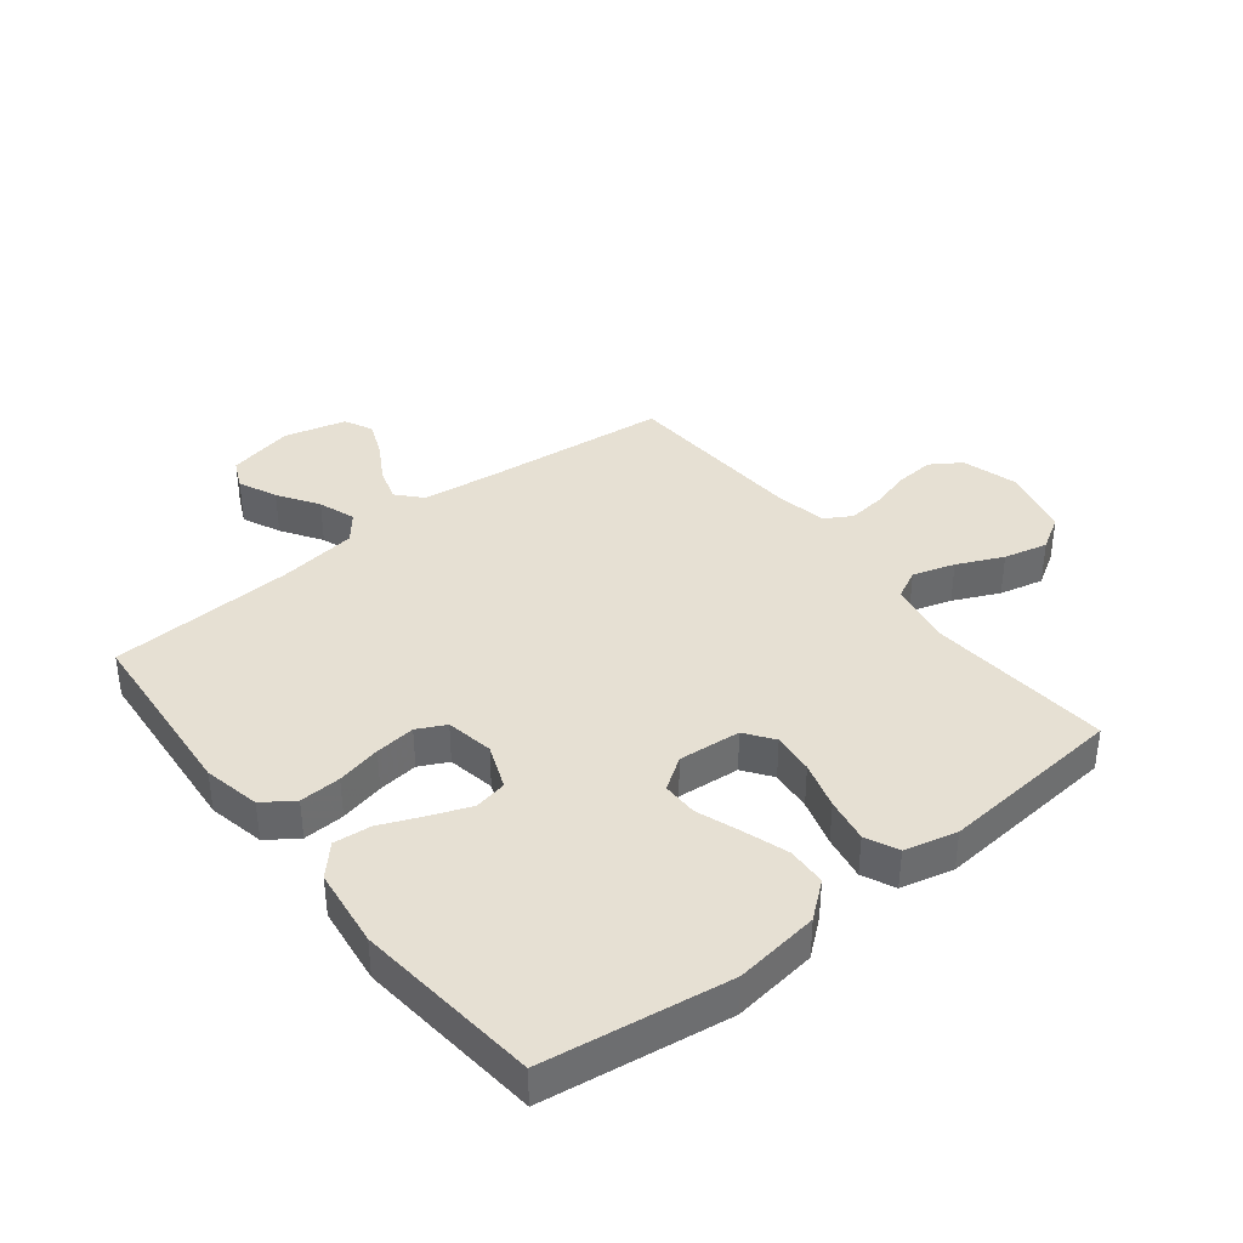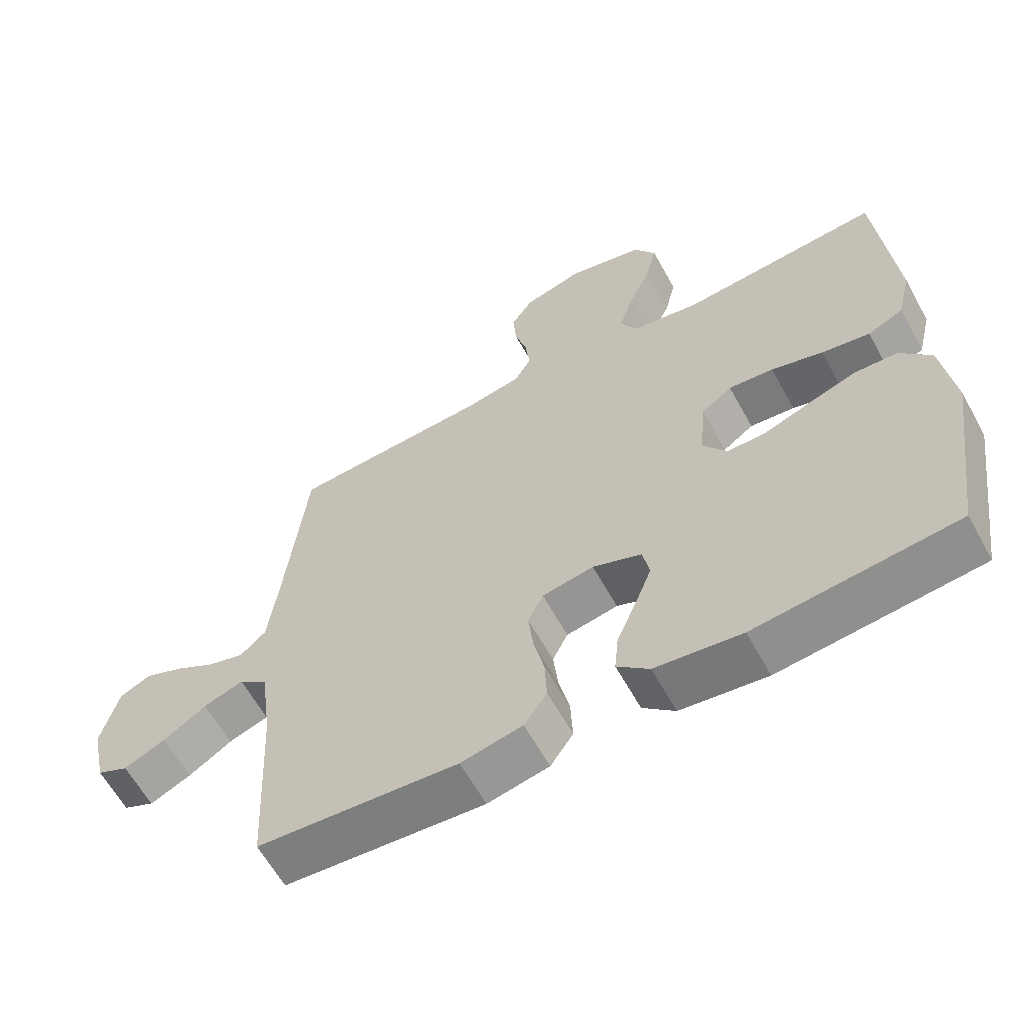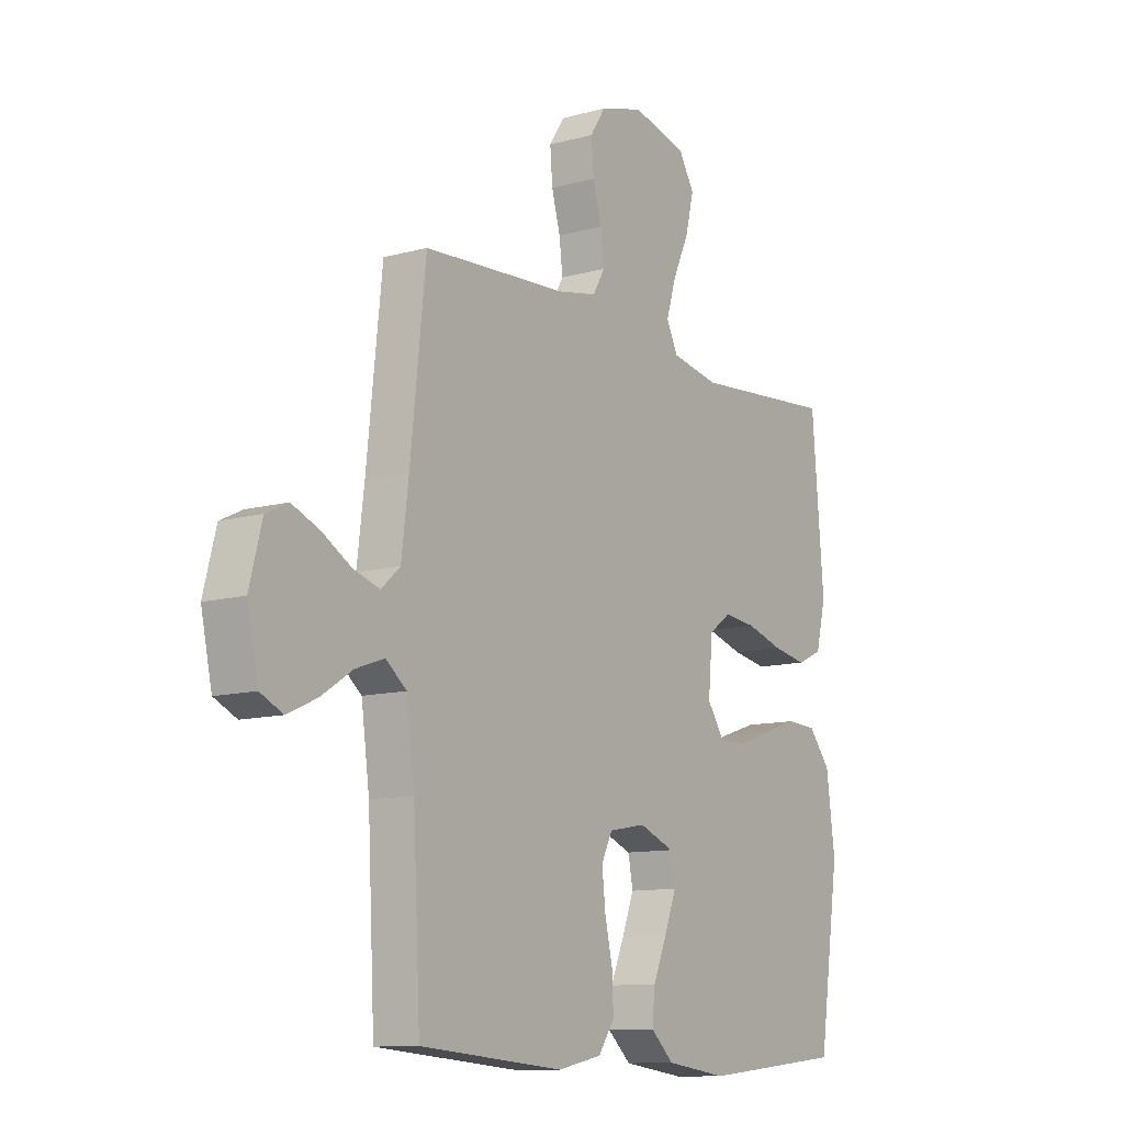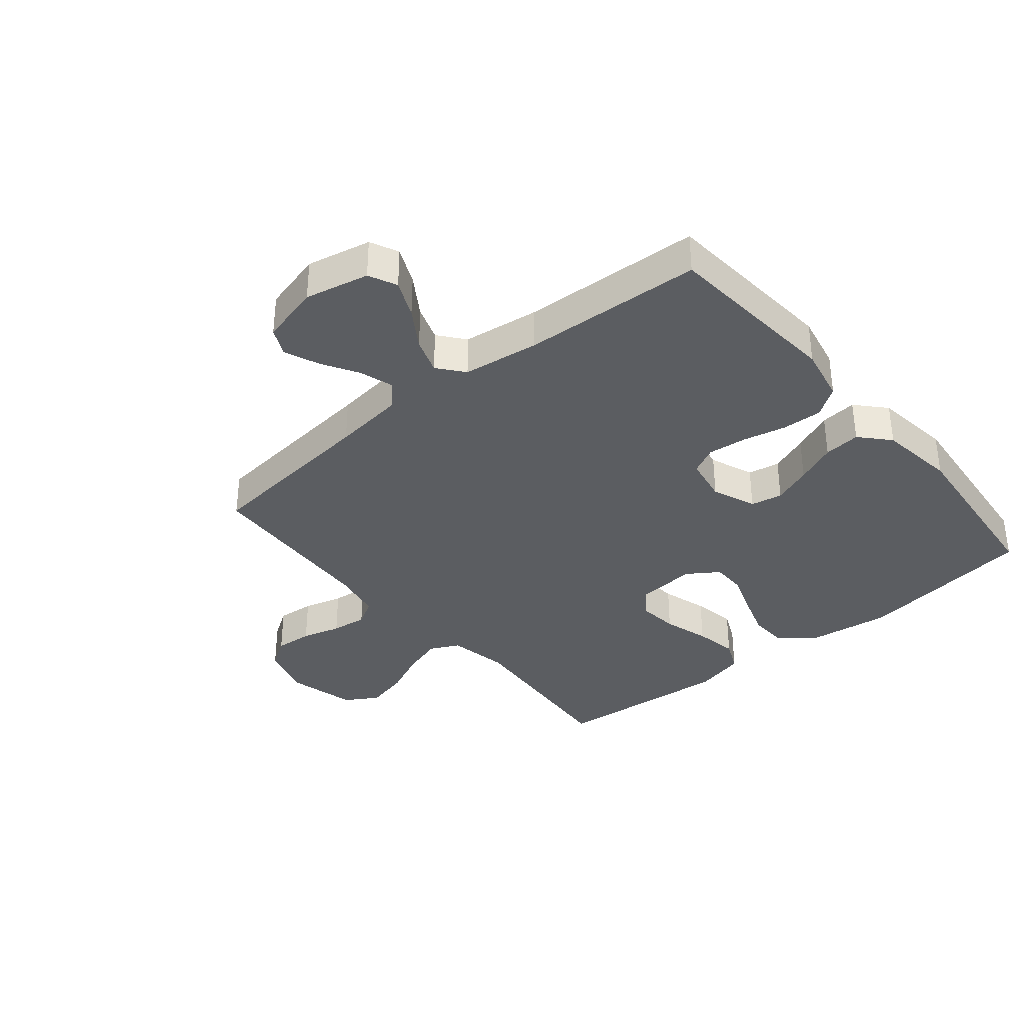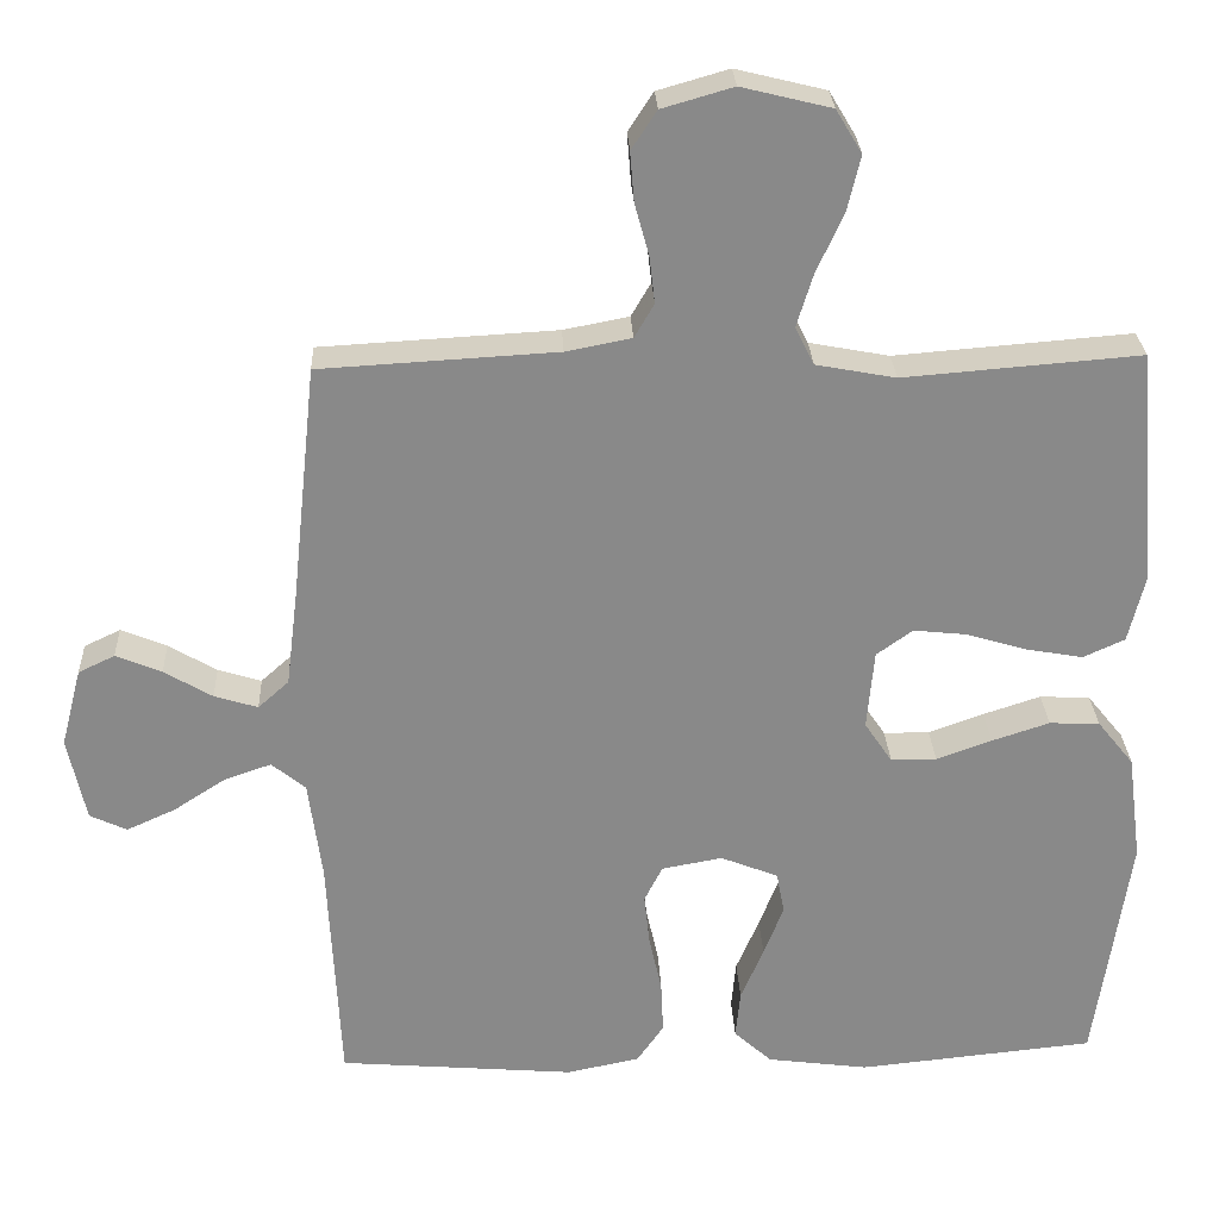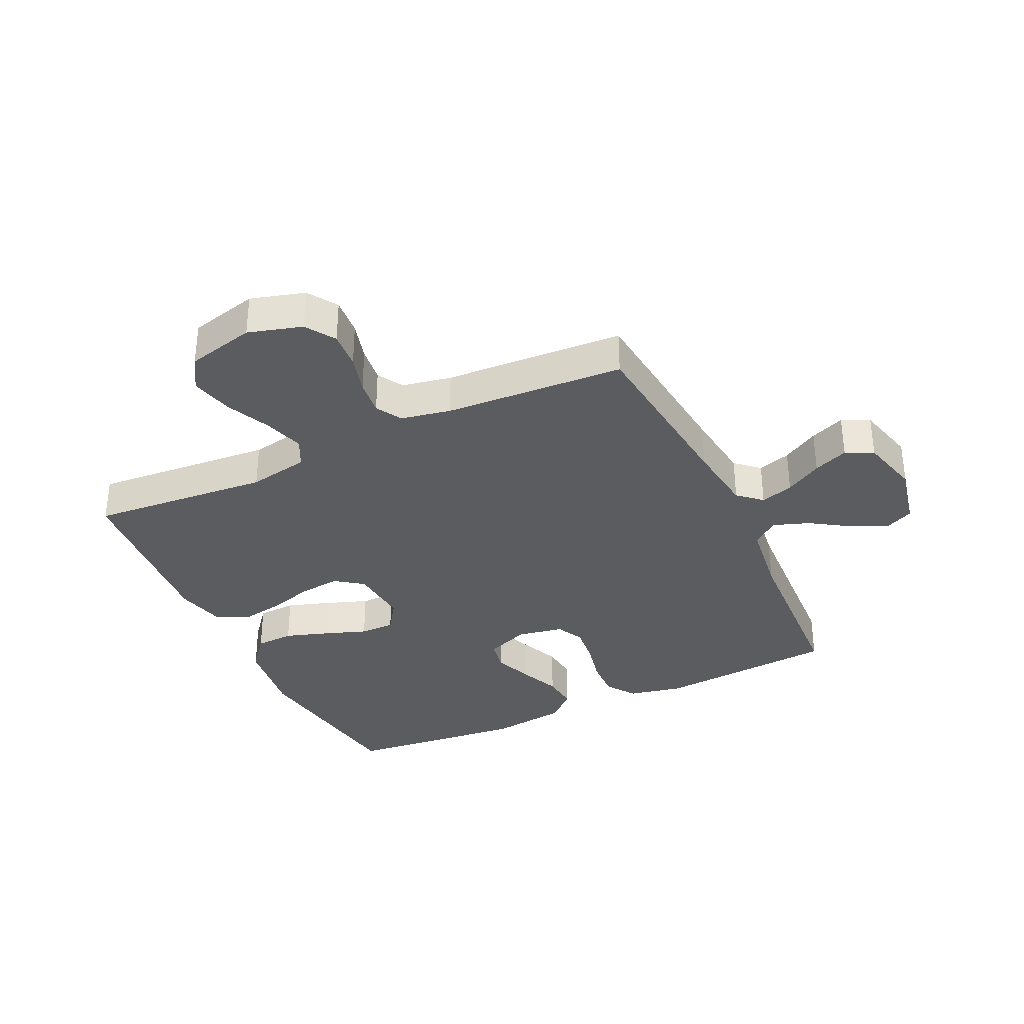
<metadata>
{"format":"obj","ext":"obj","renderer":"f3d","projection":"perspective","resolution":1024,"background":"white","views":[{"elev":38.4,"azim":-128.4,"up":"+Y"},{"elev":-62.1,"azim":-151.1,"up":"+Z"},{"elev":-11.1,"azim":124.3,"up":"+Z"},{"elev":-35.4,"azim":129.7,"up":"+Y"},{"elev":27.0,"azim":177.4,"up":"+Z"},{"elev":-34.2,"azim":25.2,"up":"+Y"}]}
</metadata>
<code>
v 0.5 0.07 0.5
v 0.532 0.07 0.2
v 0.547 0.07 0.08
v 0.586 0.07 0.045
v 0.641 0.07 0.062
v 0.702 0.07 0.098
v 0.76 0.07 0.122
v 0.806 0.07 0.1
v 0.832 0.07 0
v 0.809 0.07 -0.107
v 0.762 0.07 -0.129
v 0.7 0.07 -0.101
v 0.635 0.07 -0.059
v 0.575 0.07 -0.038
v 0.532 0.07 -0.073
v 0.515 0.07 -0.2
v 0.5 0.07 -0.5
v 0.2 0.07 -0.525
v 0.108 0.07 -0.506
v 0.074 0.07 -0.457
v 0.077 0.07 -0.39
v 0.093 0.07 -0.318
v 0.1 0.07 -0.253
v 0.077 0.07 -0.207
v 0 0.07 -0.193
v -0.073 0.07 -0.222
v -0.083 0.07 -0.275
v -0.058 0.07 -0.34
v -0.029 0.07 -0.408
v -0.023 0.07 -0.469
v -0.071 0.07 -0.513
v -0.2 0.07 -0.53
v -0.5 0.07 -0.5
v -0.544 0.07 -0.2
v -0.526 0.07 -0.063
v -0.48 0.07 -0.006
v -0.416 0.07 -0.003
v -0.343 0.07 -0.027
v -0.273 0.07 -0.052
v -0.215 0.07 -0.052
v -0.18 0.07 0
v -0.189 0.07 0.101
v -0.235 0.07 0.134
v -0.302 0.07 0.127
v -0.379 0.07 0.104
v -0.451 0.07 0.091
v -0.504 0.07 0.115
v -0.525 0.07 0.2
v -0.5 0.07 0.5
v -0.2 0.07 0.476
v -0.099 0.07 0.495
v -0.075 0.07 0.543
v -0.096 0.07 0.611
v -0.13 0.07 0.685
v -0.147 0.07 0.756
v -0.114 0.07 0.811
v 0 0.07 0.839
v 0.09 0.07 0.813
v 0.122 0.07 0.764
v 0.117 0.07 0.701
v 0.099 0.07 0.636
v 0.092 0.07 0.576
v 0.117 0.07 0.533
v 0.2 0.07 0.517
v 0.5 0 0.5
v 0.532 0 0.2
v 0.547 0 0.08
v 0.586 0 0.045
v 0.641 0 0.062
v 0.702 0 0.098
v 0.76 0 0.122
v 0.806 0 0.1
v 0.832 0 0
v 0.809 0 -0.107
v 0.762 0 -0.129
v 0.7 0 -0.101
v 0.635 0 -0.059
v 0.575 0 -0.038
v 0.532 0 -0.073
v 0.515 0 -0.2
v 0.5 0 -0.5
v 0.2 0 -0.525
v 0.108 0 -0.506
v 0.074 0 -0.457
v 0.077 0 -0.39
v 0.093 0 -0.318
v 0.1 0 -0.253
v 0.077 0 -0.207
v 0 0 -0.193
v -0.073 0 -0.222
v -0.083 0 -0.275
v -0.058 0 -0.34
v -0.029 0 -0.408
v -0.023 0 -0.469
v -0.071 0 -0.513
v -0.2 0 -0.53
v -0.5 0 -0.5
v -0.544 0 -0.2
v -0.526 0 -0.063
v -0.48 0 -0.006
v -0.416 0 -0.003
v -0.343 0 -0.027
v -0.273 0 -0.052
v -0.215 0 -0.052
v -0.18 0 0
v -0.189 0 0.101
v -0.235 0 0.134
v -0.302 0 0.127
v -0.379 0 0.104
v -0.451 0 0.091
v -0.504 0 0.115
v -0.525 0 0.2
v -0.5 0 0.5
v -0.2 0 0.476
v -0.099 0 0.495
v -0.075 0 0.543
v -0.096 0 0.611
v -0.13 0 0.685
v -0.147 0 0.756
v -0.114 0 0.811
v 0 0 0.839
v 0.09 0 0.813
v 0.122 0 0.764
v 0.117 0 0.701
v 0.099 0 0.636
v 0.092 0 0.576
v 0.117 0 0.533
v 0.2 0 0.517
f 58 59 60 61
f 58 61 62
f 57 58 62
f 56 57 62
f 53 54 55 56
f 52 53 56 62
f 51 52 62 63
f 47 48 49 50
f 44 45 46 47
f 43 44 47 50
f 42 43 50 51
f 36 37 38 39
f 34 35 36 39
f 34 39 40
f 33 34 40
f 32 33 40 41
f 28 29 30 31
f 27 28 31 32
f 26 27 32 41
f 19 20 21 22
f 19 22 23
f 16 17 18 19
f 15 16 19 23
f 14 15 23 24
f 10 11 12 13
f 10 13 14
f 9 10 14
f 8 9 14
f 5 6 7 8
f 4 5 8 14
f 3 4 14 24
f 64 1 2
f 25 26 41 42
f 42 51 63 64
f 24 25 42 64
f 2 3 24 64
f 125 124 123 122
f 126 125 122
f 126 122 121
f 126 121 120
f 120 119 118 117
f 126 120 117 116
f 127 126 116 115
f 114 113 112 111
f 111 110 109 108
f 114 111 108 107
f 115 114 107 106
f 103 102 101 100
f 103 100 99 98
f 104 103 98
f 104 98 97
f 105 104 97 96
f 95 94 93 92
f 96 95 92 91
f 105 96 91 90
f 86 85 84 83
f 87 86 83
f 83 82 81 80
f 87 83 80 79
f 88 87 79 78
f 77 76 75 74
f 78 77 74
f 78 74 73
f 78 73 72
f 72 71 70 69
f 78 72 69 68
f 88 78 68 67
f 66 65 128
f 106 105 90 89
f 128 127 115 106
f 128 106 89 88
f 128 88 67 66
f 1 65 66 2
f 2 66 67 3
f 3 67 68 4
f 4 68 69 5
f 5 69 70 6
f 6 70 71 7
f 7 71 72 8
f 8 72 73 9
f 9 73 74 10
f 10 74 75 11
f 11 75 76 12
f 12 76 77 13
f 13 77 78 14
f 14 78 79 15
f 15 79 80 16
f 16 80 81 17
f 17 81 82 18
f 18 82 83 19
f 19 83 84 20
f 20 84 85 21
f 21 85 86 22
f 22 86 87 23
f 23 87 88 24
f 24 88 89 25
f 25 89 90 26
f 26 90 91 27
f 27 91 92 28
f 28 92 93 29
f 29 93 94 30
f 30 94 95 31
f 31 95 96 32
f 32 96 97 33
f 33 97 98 34
f 34 98 99 35
f 35 99 100 36
f 36 100 101 37
f 37 101 102 38
f 38 102 103 39
f 39 103 104 40
f 40 104 105 41
f 41 105 106 42
f 42 106 107 43
f 43 107 108 44
f 44 108 109 45
f 45 109 110 46
f 46 110 111 47
f 47 111 112 48
f 48 112 113 49
f 49 113 114 50
f 50 114 115 51
f 51 115 116 52
f 52 116 117 53
f 53 117 118 54
f 54 118 119 55
f 55 119 120 56
f 56 120 121 57
f 57 121 122 58
f 58 122 123 59
f 59 123 124 60
f 60 124 125 61
f 61 125 126 62
f 62 126 127 63
f 63 127 128 64
f 64 128 65 1

</code>
